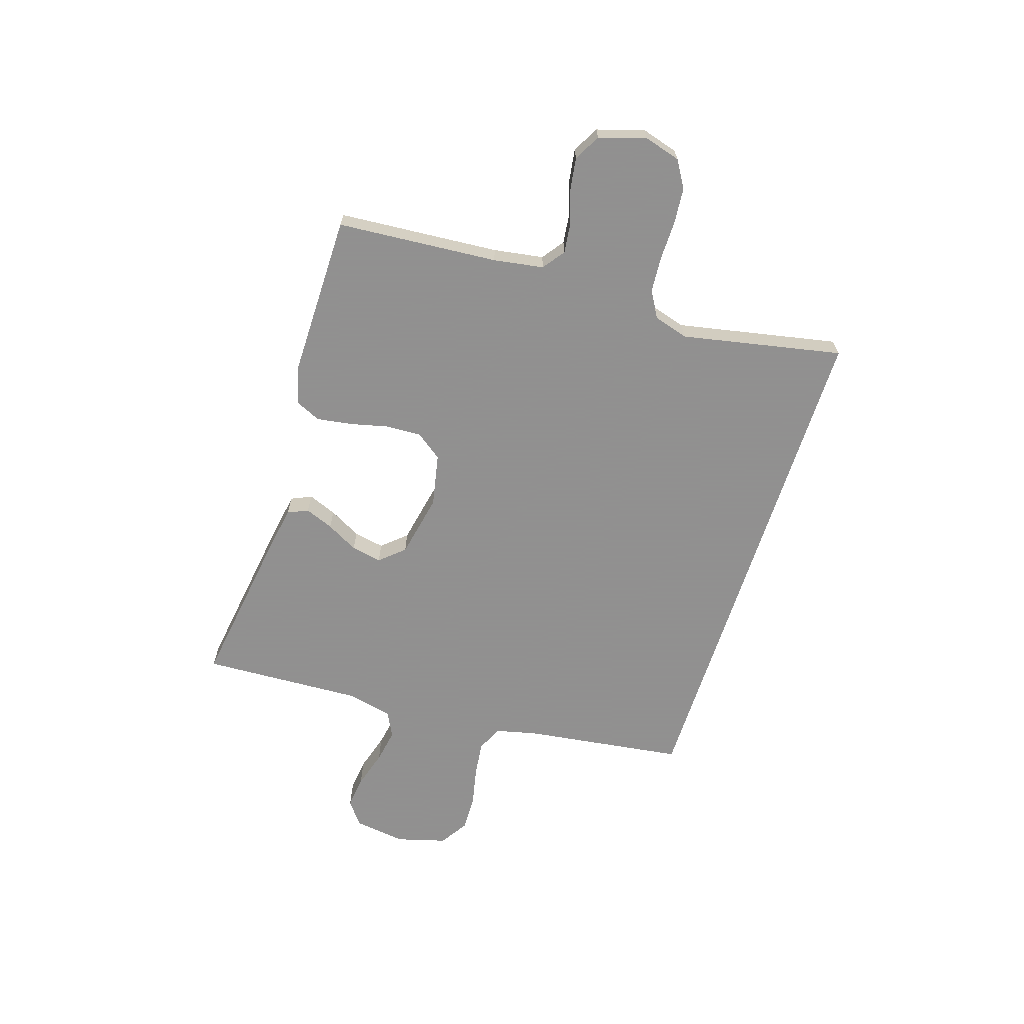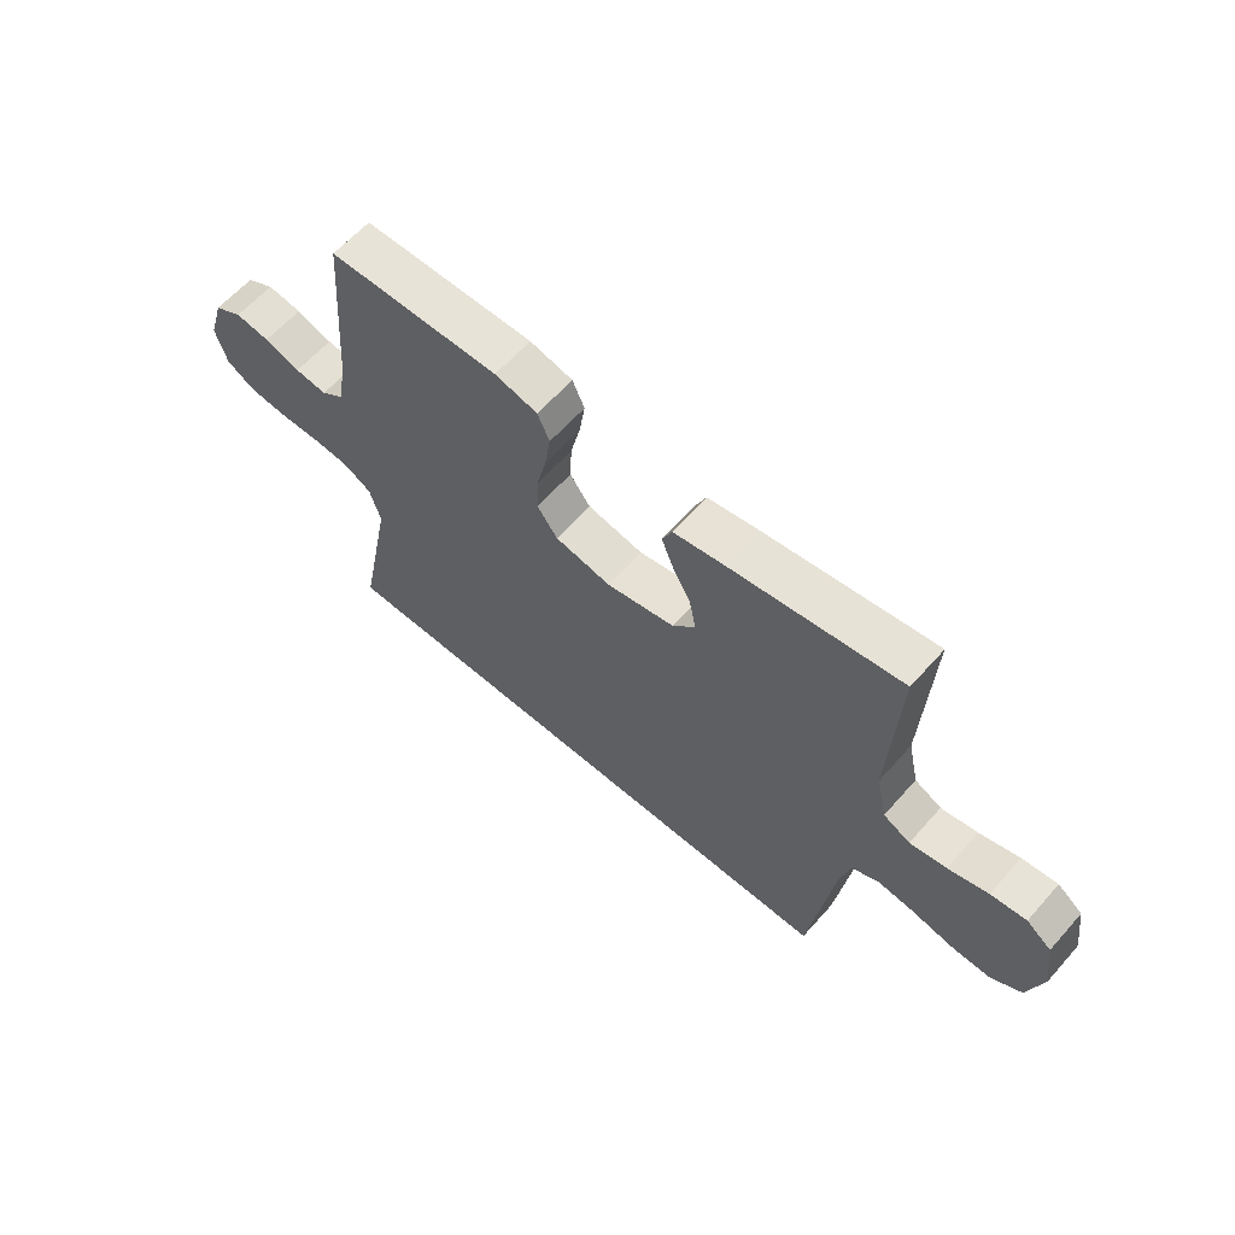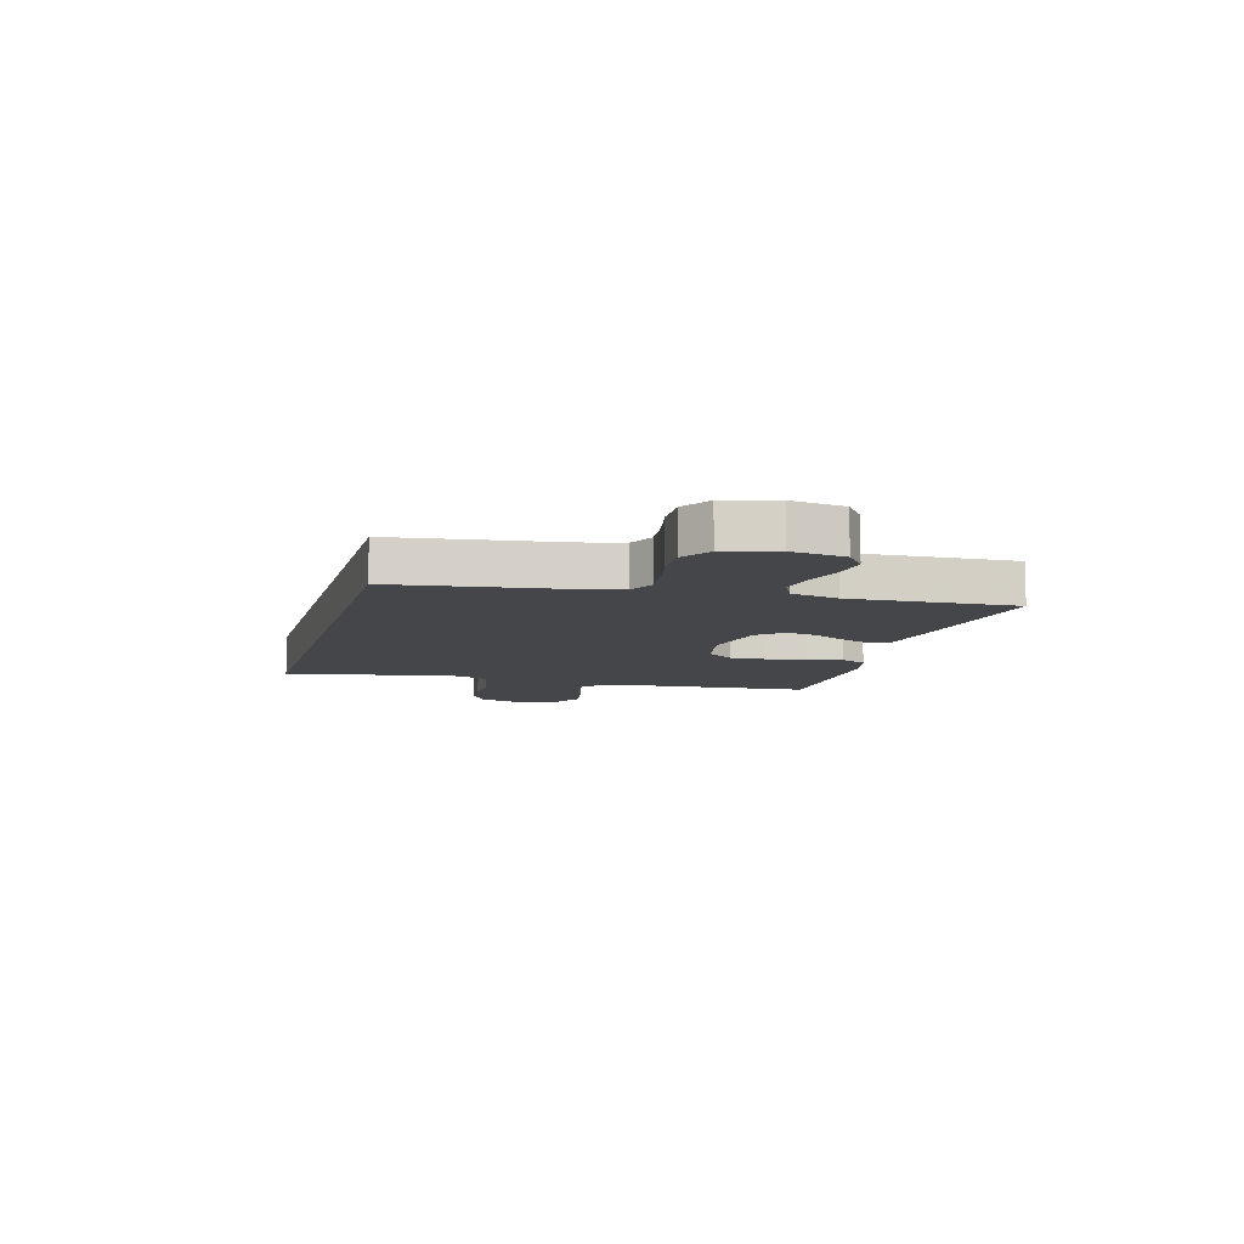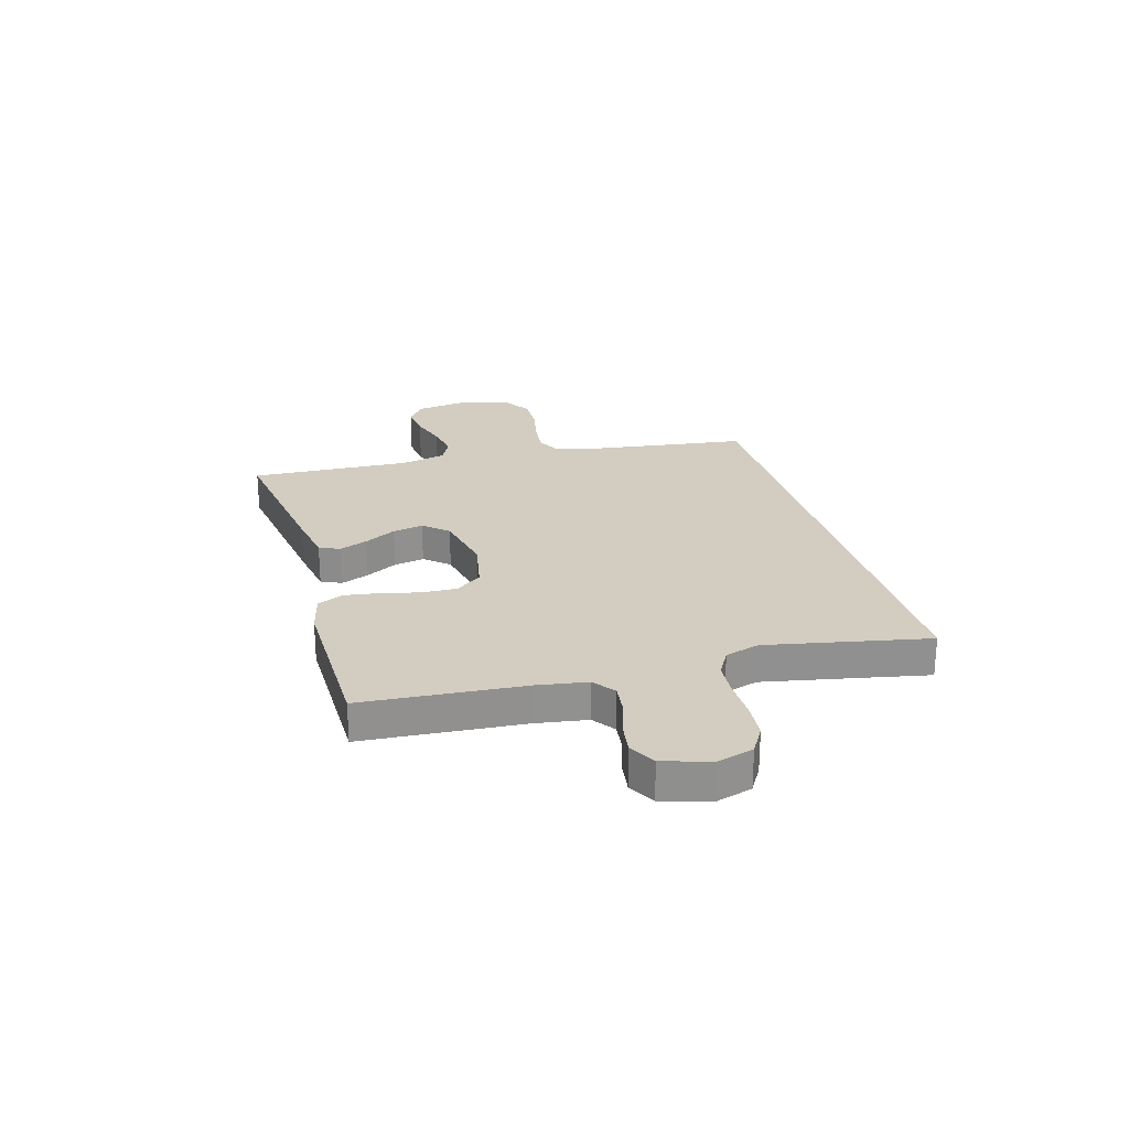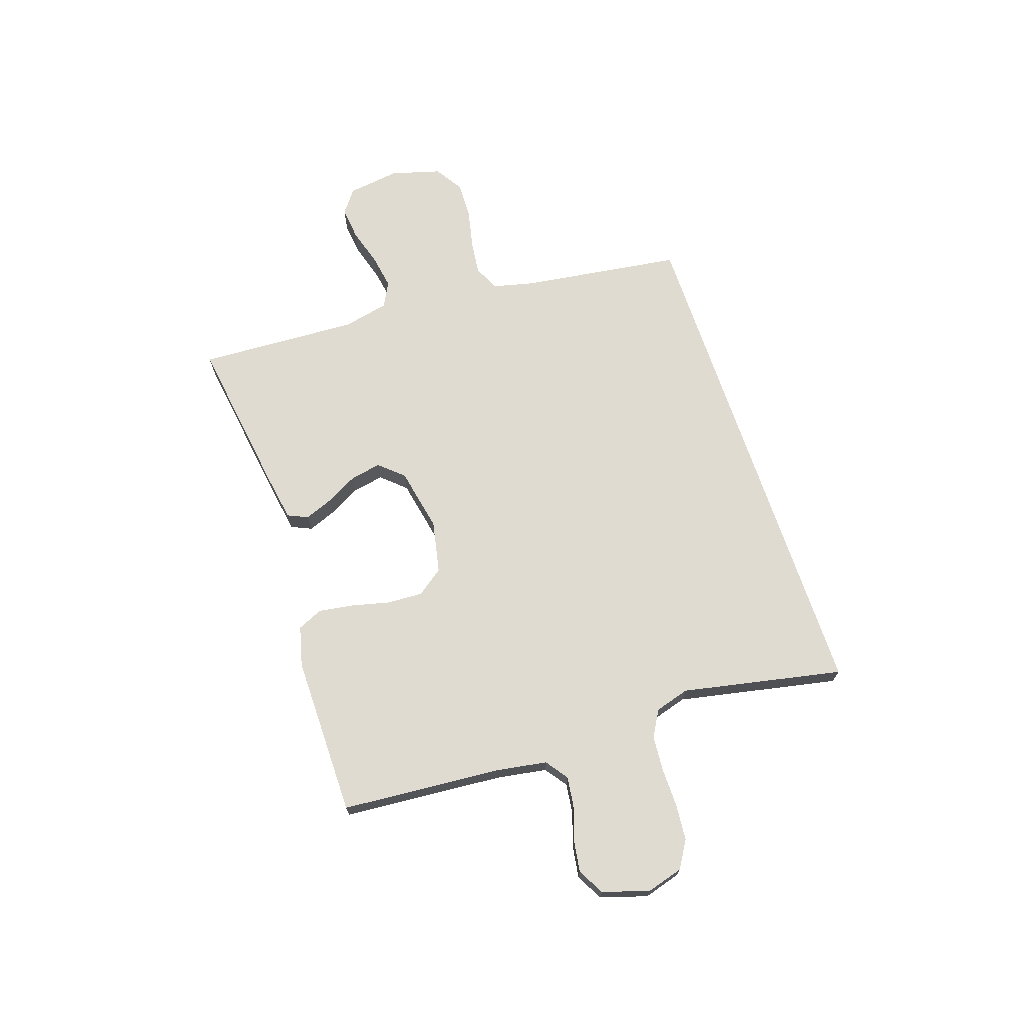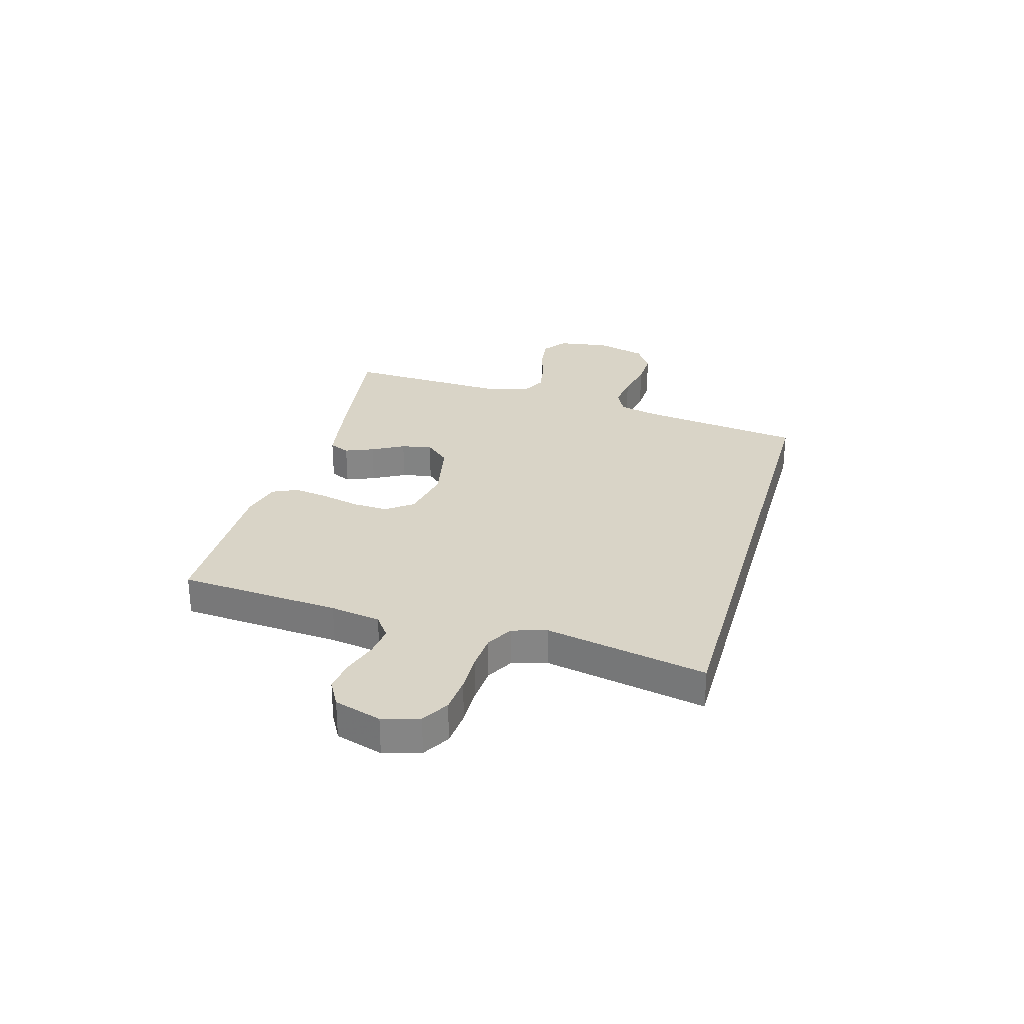
<metadata>
{"format":"obj","ext":"obj","renderer":"f3d","projection":"perspective","resolution":1024,"background":"white","views":[{"elev":-65.8,"azim":72.2,"up":"+Y"},{"elev":61.7,"azim":-138.6,"up":"+Z"},{"elev":-9.4,"azim":-105.6,"up":"+Y"},{"elev":24.6,"azim":73.9,"up":"+Y"},{"elev":69.8,"azim":71.5,"up":"+Y"},{"elev":28.4,"azim":105.7,"up":"+Y"}]}
</metadata>
<code>
v 0.5 0.07 0.5
v 0.523 0.07 0.2
v 0.538 0.07 0.107
v 0.579 0.07 0.077
v 0.635 0.07 0.084
v 0.698 0.07 0.105
v 0.758 0.07 0.114
v 0.807 0.07 0.087
v 0.834 0.07 0
v 0.814 0.07 -0.068
v 0.764 0.07 -0.098
v 0.697 0.07 -0.104
v 0.624 0.07 -0.103
v 0.558 0.07 -0.108
v 0.509 0.07 -0.136
v 0.49 0.07 -0.2
v 0.55 0.07 -0.5
v -0.414 0.07 -0.5
v -0.455 0.07 -0.2
v -0.473 0.07 -0.124
v -0.521 0.07 -0.101
v -0.586 0.07 -0.109
v -0.659 0.07 -0.125
v -0.727 0.07 -0.127
v -0.78 0.07 -0.093
v -0.806 0.07 0
v -0.792 0.07 0.097
v -0.748 0.07 0.13
v -0.686 0.07 0.123
v -0.616 0.07 0.102
v -0.552 0.07 0.091
v -0.505 0.07 0.115
v -0.486 0.07 0.2
v -0.5 0.07 0.5
v -0.2 0.07 0.456
v -0.112 0.07 0.441
v -0.095 0.07 0.403
v -0.116 0.07 0.35
v -0.148 0.07 0.291
v -0.159 0.07 0.234
v -0.119 0.07 0.189
v 0 0.07 0.165
v 0.098 0.07 0.185
v 0.134 0.07 0.234
v 0.131 0.07 0.3
v 0.114 0.07 0.371
v 0.104 0.07 0.436
v 0.125 0.07 0.483
v 0.2 0.07 0.502
v 0.5 0 0.5
v 0.523 0 0.2
v 0.538 0 0.107
v 0.579 0 0.077
v 0.635 0 0.084
v 0.698 0 0.105
v 0.758 0 0.114
v 0.807 0 0.087
v 0.834 0 0
v 0.814 0 -0.068
v 0.764 0 -0.098
v 0.697 0 -0.104
v 0.624 0 -0.103
v 0.558 0 -0.108
v 0.509 0 -0.136
v 0.49 0 -0.2
v 0.55 0 -0.5
v -0.414 0 -0.5
v -0.455 0 -0.2
v -0.473 0 -0.124
v -0.521 0 -0.101
v -0.586 0 -0.109
v -0.659 0 -0.125
v -0.727 0 -0.127
v -0.78 0 -0.093
v -0.806 0 0
v -0.792 0 0.097
v -0.748 0 0.13
v -0.686 0 0.123
v -0.616 0 0.102
v -0.552 0 0.091
v -0.505 0 0.115
v -0.486 0 0.2
v -0.5 0 0.5
v -0.2 0 0.456
v -0.112 0 0.441
v -0.095 0 0.403
v -0.116 0 0.35
v -0.148 0 0.291
v -0.159 0 0.234
v -0.119 0 0.189
v 0 0 0.165
v 0.098 0 0.185
v 0.134 0 0.234
v 0.131 0 0.3
v 0.114 0 0.371
v 0.104 0 0.436
v 0.125 0 0.483
v 0.2 0 0.502
f 48 49 1 2
f 45 46 47 48
f 44 45 48 2
f 43 44 2 3
f 42 43 3 4
f 36 37 38 39
f 34 35 36 39
f 33 34 39 40
f 32 33 40 41
f 27 28 29 30
f 27 30 31
f 26 27 31
f 25 26 31
f 22 23 24 25
f 21 22 25 31
f 20 21 31 32
f 16 17 18 19
f 15 16 19 20
f 14 15 20 32
f 10 11 12 13
f 5 6 7 8
f 4 5 8 9
f 42 4 9 10
f 14 32 41 42
f 10 13 14 42
f 51 50 98 97
f 97 96 95 94
f 51 97 94 93
f 52 51 93 92
f 53 52 92 91
f 88 87 86 85
f 88 85 84 83
f 89 88 83 82
f 90 89 82 81
f 79 78 77 76
f 80 79 76
f 80 76 75
f 80 75 74
f 74 73 72 71
f 80 74 71 70
f 81 80 70 69
f 68 67 66 65
f 69 68 65 64
f 81 69 64 63
f 62 61 60 59
f 57 56 55 54
f 58 57 54 53
f 59 58 53 91
f 91 90 81 63
f 91 63 62 59
f 1 50 51 2
f 2 51 52 3
f 3 52 53 4
f 4 53 54 5
f 5 54 55 6
f 6 55 56 7
f 7 56 57 8
f 8 57 58 9
f 9 58 59 10
f 10 59 60 11
f 11 60 61 12
f 12 61 62 13
f 13 62 63 14
f 14 63 64 15
f 15 64 65 16
f 16 65 66 17
f 17 66 67 18
f 18 67 68 19
f 19 68 69 20
f 20 69 70 21
f 21 70 71 22
f 22 71 72 23
f 23 72 73 24
f 24 73 74 25
f 25 74 75 26
f 26 75 76 27
f 27 76 77 28
f 28 77 78 29
f 29 78 79 30
f 30 79 80 31
f 31 80 81 32
f 32 81 82 33
f 33 82 83 34
f 34 83 84 35
f 35 84 85 36
f 36 85 86 37
f 37 86 87 38
f 38 87 88 39
f 39 88 89 40
f 40 89 90 41
f 41 90 91 42
f 42 91 92 43
f 43 92 93 44
f 44 93 94 45
f 45 94 95 46
f 46 95 96 47
f 47 96 97 48
f 48 97 98 49
f 49 98 50 1

</code>
